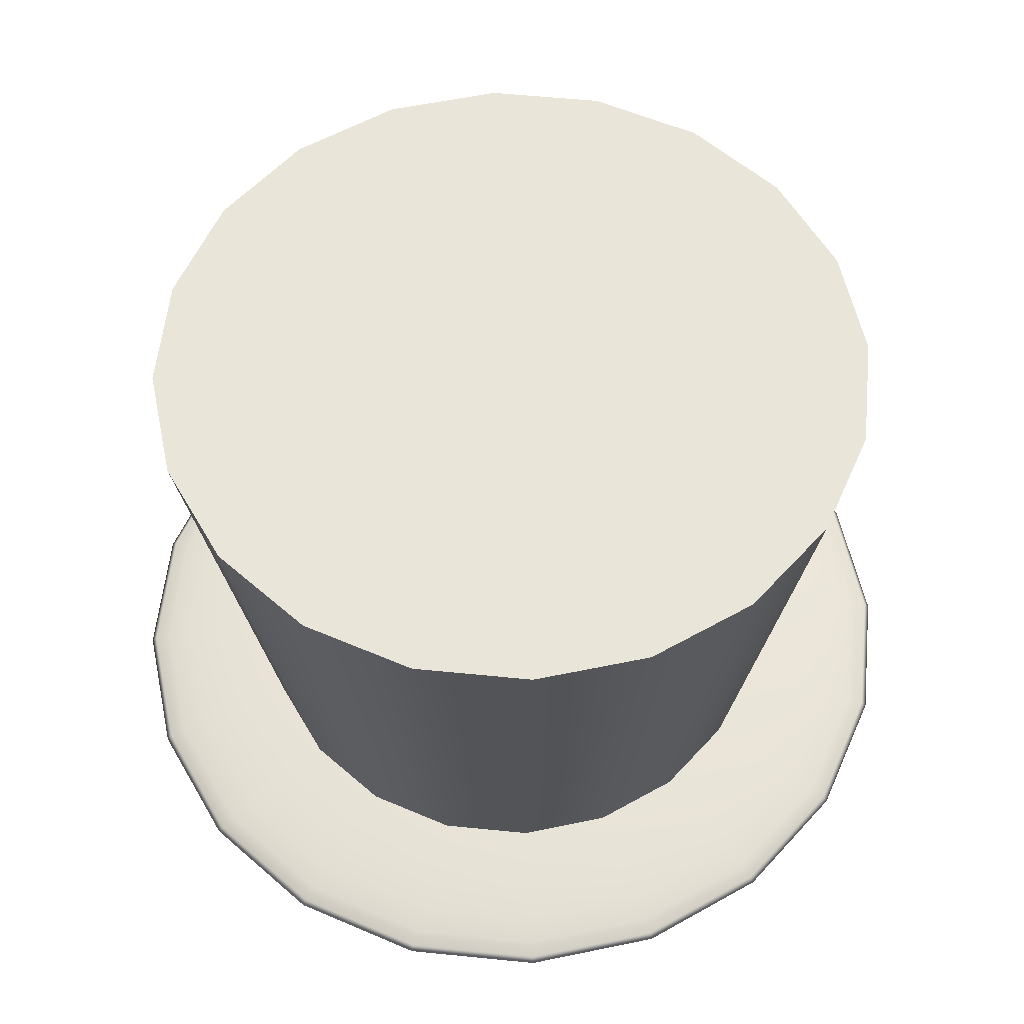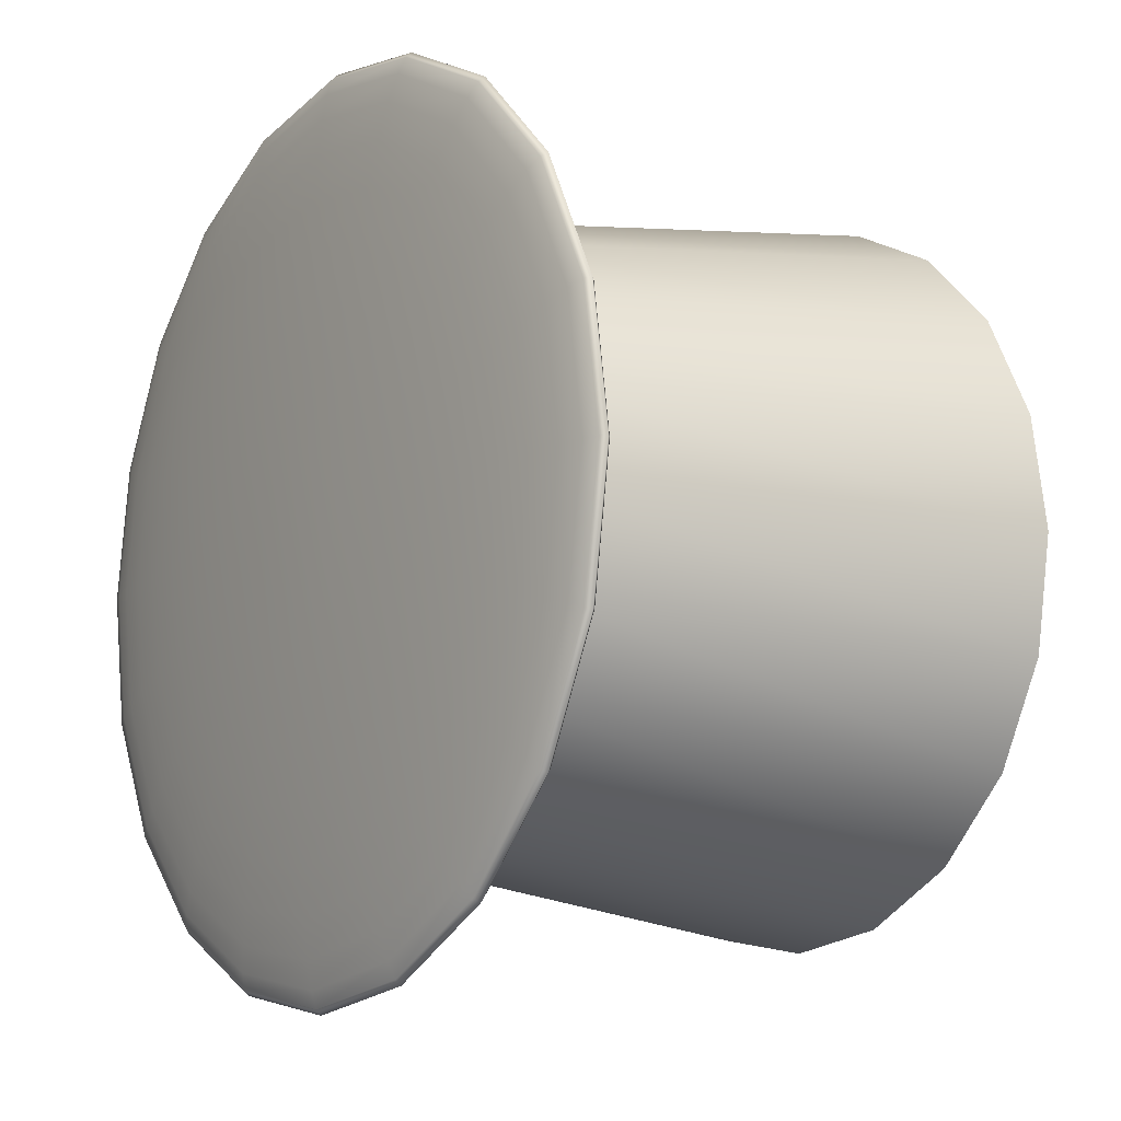
<metadata>
{"format":"obj","ext":"obj","renderer":"f3d","projection":"perspective","resolution":1024,"background":"white","views":[{"elev":58.0,"azim":-147.1,"up":"+Y"},{"elev":-11.2,"azim":55.4,"up":"+Z"}]}
</metadata>
<code>
g default
v 0.6246 0.01724 -0.203
v 0.5314 0.01724 -0.3861
v 0.3861 0.01724 -0.5314
v 0.203 0.01724 -0.6246
v 0 0.01724 -0.6568
v -0.203 0.01724 -0.6246
v -0.3861 0.01724 -0.5314
v -0.5314 0.01724 -0.3861
v -0.6246 0.01724 -0.203
v -0.6568 0.01724 0
v -0.6246 0.01724 0.203
v -0.5314 0.01724 0.3861
v -0.3861 0.01724 0.5314
v -0.203 0.01724 0.6246
v 0 0.01724 0.6568
v 0.203 0.01724 0.6246
v 0.3861 0.01724 0.5314
v 0.5314 0.01724 0.3861
v 0.6246 0.01724 0.203
v 0.6568 0.01724 0
v 0.7979 1.245 -0.2593
v 0.6788 1.245 -0.4931
v 0.4931 1.245 -0.6788
v 0.2593 1.245 -0.7979
v 0 1.245 -0.839
v -0.2593 1.245 -0.7979
v -0.4931 1.245 -0.6788
v -0.6788 1.245 -0.4931
v -0.7979 1.245 -0.2593
v -0.839 1.245 0
v -0.7979 1.245 0.2593
v -0.6788 1.245 0.4931
v -0.4931 1.245 0.6788
v -0.2593 1.245 0.7979
v 0 1.245 0.839
v 0.2593 1.245 0.7979
v 0.4931 1.245 0.6788
v 0.6788 1.245 0.4931
v 0.7979 1.245 0.2593
v 0.839 1.245 0
v 0 0.01724 0
v 0 1.245 0
v 0.1488 -0.07372 -0.04834
v 0.1266 -0.07372 -0.09195
v 0.09195 -0.07372 -0.1266
v 0.04834 -0.07372 -0.1488
v 0 -0.07372 -0.1564
v -0.04834 -0.07372 -0.1488
v -0.09195 -0.07372 -0.1266
v -0.1266 -0.07372 -0.09195
v -0.1488 -0.07372 -0.04834
v -0.1564 -0.07372 0
v -0.1488 -0.07372 0.04834
v -0.1266 -0.07372 0.09195
v -0.09195 -0.07372 0.1266
v -0.04834 -0.07372 0.1488
v 0 -0.07372 0.1564
v 0.04834 -0.07372 0.1488
v 0.09195 -0.07372 0.1266
v 0.1266 -0.07372 0.09195
v 0.1488 -0.07372 0.04834
v 0.1564 -0.07372 0
v 0.2939 -0.07099 -0.09549
v 0.25 -0.07099 -0.1816
v 0.1816 -0.07099 -0.25
v 0.09549 -0.07099 -0.2939
v 0 -0.07099 -0.309
v -0.09549 -0.07099 -0.2939
v -0.1816 -0.07099 -0.25
v -0.25 -0.07099 -0.1816
v -0.2939 -0.07099 -0.09549
v -0.309 -0.07099 0
v -0.2939 -0.07099 0.09549
v -0.25 -0.07099 0.1816
v -0.1816 -0.07099 0.25
v -0.09549 -0.07099 0.2939
v 0 -0.07099 0.309
v 0.09549 -0.07099 0.2939
v 0.1816 -0.07099 0.25
v 0.25 -0.07099 0.1816
v 0.2939 -0.07099 0.09549
v 0.309 -0.07099 0
v 0.4318 -0.06651 -0.1403
v 0.3673 -0.06651 -0.2668
v 0.2668 -0.06651 -0.3673
v 0.1403 -0.06651 -0.4318
v 0 -0.06651 -0.454
v -0.1403 -0.06651 -0.4318
v -0.2668 -0.06651 -0.3673
v -0.3673 -0.06651 -0.2668
v -0.4318 -0.06651 -0.1403
v -0.454 -0.06651 0
v -0.4318 -0.06651 0.1403
v -0.3673 -0.06651 0.2668
v -0.2668 -0.06651 0.3673
v -0.1403 -0.06651 0.4318
v 0 -0.06651 0.454
v 0.1403 -0.06651 0.4318
v 0.2668 -0.06651 0.3673
v 0.3673 -0.06651 0.2668
v 0.4318 -0.06651 0.1403
v 0.454 -0.06651 0
v 0.559 -0.06039 -0.1816
v 0.4755 -0.06039 -0.3455
v 0.3455 -0.06039 -0.4755
v 0.1816 -0.06039 -0.559
v 0 -0.06039 -0.5878
v -0.1816 -0.06039 -0.559
v -0.3455 -0.06039 -0.4755
v -0.4755 -0.06039 -0.3455
v -0.559 -0.06039 -0.1816
v -0.5878 -0.06039 0
v -0.559 -0.06039 0.1816
v -0.4755 -0.06039 0.3455
v -0.3455 -0.06039 0.4755
v -0.1816 -0.06039 0.559
v 0 -0.06039 0.5878
v 0.1816 -0.06039 0.559
v 0.3455 -0.06039 0.4755
v 0.4755 -0.06039 0.3455
v 0.559 -0.06039 0.1816
v 0.5878 -0.06039 0
v 0.6725 -0.05278 -0.2185
v 0.5721 -0.05278 -0.4156
v 0.4156 -0.05278 -0.5721
v 0.2185 -0.05278 -0.6725
v 0 -0.05278 -0.7071
v -0.2185 -0.05278 -0.6725
v -0.4156 -0.05278 -0.5721
v -0.5721 -0.05278 -0.4156
v -0.6725 -0.05278 -0.2185
v -0.7071 -0.05278 0
v -0.6725 -0.05278 0.2185
v -0.5721 -0.05278 0.4156
v -0.4156 -0.05278 0.5721
v -0.2185 -0.05278 0.6725
v 0 -0.05278 0.7071
v 0.2185 -0.05278 0.6725
v 0.4156 -0.05278 0.5721
v 0.5721 -0.05278 0.4156
v 0.6725 -0.05278 0.2185
v 0.7071 -0.05278 0
v 0.7694 -0.04387 -0.25
v 0.6545 -0.04387 -0.4755
v 0.4755 -0.04387 -0.6545
v 0.25 -0.04387 -0.7694
v 0 -0.04387 -0.809
v -0.25 -0.04387 -0.7694
v -0.4755 -0.04387 -0.6545
v -0.6545 -0.04387 -0.4755
v -0.7694 -0.04387 -0.25
v -0.809 -0.04387 0
v -0.7694 -0.04387 0.25
v -0.6545 -0.04387 0.4755
v -0.4755 -0.04387 0.6545
v -0.25 -0.04387 0.7694
v 0 -0.04387 0.809
v 0.25 -0.04387 0.7694
v 0.4755 -0.04387 0.6545
v 0.6545 -0.04387 0.4755
v 0.7694 -0.04387 0.25
v 0.809 -0.04387 0
v 0.8474 -0.03389 -0.2753
v 0.7208 -0.03389 -0.5237
v 0.5237 -0.03389 -0.7208
v 0.2753 -0.03389 -0.8474
v 0 -0.03389 -0.891
v -0.2753 -0.03389 -0.8474
v -0.5237 -0.03389 -0.7208
v -0.7208 -0.03389 -0.5237
v -0.8474 -0.03389 -0.2753
v -0.891 -0.03389 0
v -0.8474 -0.03389 0.2753
v -0.7208 -0.03389 0.5237
v -0.5237 -0.03389 0.7208
v -0.2753 -0.03389 0.8474
v 0 -0.03389 0.891
v 0.2753 -0.03389 0.8474
v 0.5237 -0.03389 0.7208
v 0.7208 -0.03389 0.5237
v 0.8474 -0.03389 0.2753
v 0.891 -0.03389 0
v 0.9045 -0.02307 -0.2939
v 0.7694 -0.02307 -0.559
v 0.559 -0.02307 -0.7694
v 0.2939 -0.02307 -0.9045
v 0 -0.02307 -0.9511
v -0.2939 -0.02307 -0.9045
v -0.559 -0.02307 -0.7694
v -0.7694 -0.02307 -0.559
v -0.9045 -0.02307 -0.2939
v -0.9511 -0.02307 0
v -0.9045 -0.02307 0.2939
v -0.7694 -0.02307 0.559
v -0.559 -0.02307 0.7694
v -0.2939 -0.02307 0.9045
v 0 -0.02307 0.9511
v 0.2939 -0.02307 0.9045
v 0.559 -0.02307 0.7694
v 0.7694 -0.02307 0.559
v 0.9045 -0.02307 0.2939
v 0.9511 -0.02307 0
v 0.9393 -0.01168 -0.3052
v 0.7991 -0.01168 -0.5805
v 0.5805 -0.01168 -0.7991
v 0.3052 -0.01168 -0.9393
v 0 -0.01168 -0.9877
v -0.3052 -0.01168 -0.9393
v -0.5805 -0.01168 -0.7991
v -0.7991 -0.01168 -0.5805
v -0.9393 -0.01168 -0.3052
v -0.9877 -0.01168 0
v -0.9393 -0.01168 0.3052
v -0.7991 -0.01168 0.5805
v -0.5805 -0.01168 0.7991
v -0.3052 -0.01168 0.9393
v 0 -0.01168 0.9877
v 0.3052 -0.01168 0.9393
v 0.5805 -0.01168 0.7991
v 0.7991 -0.01168 0.5805
v 0.9393 -0.01168 0.3052
v 0.9877 -0.01168 0
v 0.9511 0 -0.309
v 0.809 0 -0.5878
v 0.5878 0 -0.809
v 0.309 0 -0.9511
v 0 0 -1
v -0.309 0 -0.9511
v -0.5878 0 -0.809
v -0.809 0 -0.5878
v -0.9511 0 -0.309
v -1 0 0
v -0.9511 0 0.309
v -0.809 0 0.5878
v -0.5878 0 0.809
v -0.309 0 0.9511
v 0 0 1
v 0.309 0 0.9511
v 0.5878 0 0.809
v 0.809 0 0.5878
v 0.9511 0 0.309
v 1 0 0
v 0.9393 0.01168 -0.3052
v 0.7991 0.01168 -0.5805
v 0.5805 0.01168 -0.7991
v 0.3052 0.01168 -0.9393
v 0 0.01168 -0.9877
v -0.3052 0.01168 -0.9393
v -0.5805 0.01168 -0.7991
v -0.7991 0.01168 -0.5805
v -0.9393 0.01168 -0.3052
v -0.9877 0.01168 0
v -0.9393 0.01168 0.3052
v -0.7991 0.01168 0.5805
v -0.5805 0.01168 0.7991
v -0.3052 0.01168 0.9393
v 0 0.01168 0.9877
v 0.3052 0.01168 0.9393
v 0.5805 0.01168 0.7991
v 0.7991 0.01168 0.5805
v 0.9393 0.01168 0.3052
v 0.9877 0.01168 0
v 0.9045 0.02307 -0.2939
v 0.7694 0.02307 -0.559
v 0.559 0.02307 -0.7694
v 0.2939 0.02307 -0.9045
v 0 0.02307 -0.9511
v -0.2939 0.02307 -0.9045
v -0.559 0.02307 -0.7694
v -0.7694 0.02307 -0.559
v -0.9045 0.02307 -0.2939
v -0.9511 0.02307 0
v -0.9045 0.02307 0.2939
v -0.7694 0.02307 0.559
v -0.559 0.02307 0.7694
v -0.2939 0.02307 0.9045
v 0 0.02307 0.9511
v 0.2939 0.02307 0.9045
v 0.559 0.02307 0.7694
v 0.7694 0.02307 0.559
v 0.9045 0.02307 0.2939
v 0.9511 0.02307 0
v 0.8474 0.03389 -0.2753
v 0.7208 0.03389 -0.5237
v 0.5237 0.03389 -0.7208
v 0.2753 0.03389 -0.8474
v 0 0.03389 -0.891
v -0.2753 0.03389 -0.8474
v -0.5237 0.03389 -0.7208
v -0.7208 0.03389 -0.5237
v -0.8474 0.03389 -0.2753
v -0.891 0.03389 0
v -0.8474 0.03389 0.2753
v -0.7208 0.03389 0.5237
v -0.5237 0.03389 0.7208
v -0.2753 0.03389 0.8474
v 0 0.03389 0.891
v 0.2753 0.03389 0.8474
v 0.5237 0.03389 0.7208
v 0.7208 0.03389 0.5237
v 0.8474 0.03389 0.2753
v 0.891 0.03389 0
v 0.7694 0.04387 -0.25
v 0.6545 0.04387 -0.4755
v 0.4755 0.04387 -0.6545
v 0.25 0.04387 -0.7694
v 0 0.04387 -0.809
v -0.25 0.04387 -0.7694
v -0.4755 0.04387 -0.6545
v -0.6545 0.04387 -0.4755
v -0.7694 0.04387 -0.25
v -0.809 0.04387 0
v -0.7694 0.04387 0.25
v -0.6545 0.04387 0.4755
v -0.4755 0.04387 0.6545
v -0.25 0.04387 0.7694
v 0 0.04387 0.809
v 0.25 0.04387 0.7694
v 0.4755 0.04387 0.6545
v 0.6545 0.04387 0.4755
v 0.7694 0.04387 0.25
v 0.809 0.04387 0
v 0.6725 0.05278 -0.2185
v 0.5721 0.05278 -0.4156
v 0.4156 0.05278 -0.5721
v 0.2185 0.05278 -0.6725
v 0 0.05278 -0.7071
v -0.2185 0.05278 -0.6725
v -0.4156 0.05278 -0.5721
v -0.5721 0.05278 -0.4156
v -0.6725 0.05278 -0.2185
v -0.7071 0.05278 0
v -0.6725 0.05278 0.2185
v -0.5721 0.05278 0.4156
v -0.4156 0.05278 0.5721
v -0.2185 0.05278 0.6725
v 0 0.05278 0.7071
v 0.2185 0.05278 0.6725
v 0.4156 0.05278 0.5721
v 0.5721 0.05278 0.4156
v 0.6725 0.05278 0.2185
v 0.7071 0.05278 0
v 0.559 0.06039 -0.1816
v 0.4755 0.06039 -0.3455
v 0.3455 0.06039 -0.4755
v 0.1816 0.06039 -0.559
v 0 0.06039 -0.5878
v -0.1816 0.06039 -0.559
v -0.3455 0.06039 -0.4755
v -0.4755 0.06039 -0.3455
v -0.559 0.06039 -0.1816
v -0.5878 0.06039 0
v -0.559 0.06039 0.1816
v -0.4755 0.06039 0.3455
v -0.3455 0.06039 0.4755
v -0.1816 0.06039 0.559
v 0 0.06039 0.5878
v 0.1816 0.06039 0.559
v 0.3455 0.06039 0.4755
v 0.4755 0.06039 0.3455
v 0.559 0.06039 0.1816
v 0.5878 0.06039 0
v 0.4318 0.06651 -0.1403
v 0.3673 0.06651 -0.2668
v 0.2668 0.06651 -0.3673
v 0.1403 0.06651 -0.4318
v 0 0.06651 -0.454
v -0.1403 0.06651 -0.4318
v -0.2668 0.06651 -0.3673
v -0.3673 0.06651 -0.2668
v -0.4318 0.06651 -0.1403
v -0.454 0.06651 0
v -0.4318 0.06651 0.1403
v -0.3673 0.06651 0.2668
v -0.2668 0.06651 0.3673
v -0.1403 0.06651 0.4318
v 0 0.06651 0.454
v 0.1403 0.06651 0.4318
v 0.2668 0.06651 0.3673
v 0.3673 0.06651 0.2668
v 0.4318 0.06651 0.1403
v 0.454 0.06651 0
v 0.2939 0.07099 -0.09549
v 0.25 0.07099 -0.1816
v 0.1816 0.07099 -0.25
v 0.09549 0.07099 -0.2939
v 0 0.07099 -0.309
v -0.09549 0.07099 -0.2939
v -0.1816 0.07099 -0.25
v -0.25 0.07099 -0.1816
v -0.2939 0.07099 -0.09549
v -0.309 0.07099 0
v -0.2939 0.07099 0.09549
v -0.25 0.07099 0.1816
v -0.1816 0.07099 0.25
v -0.09549 0.07099 0.2939
v 0 0.07099 0.309
v 0.09549 0.07099 0.2939
v 0.1816 0.07099 0.25
v 0.25 0.07099 0.1816
v 0.2939 0.07099 0.09549
v 0.309 0.07099 0
v 0.1488 0.07372 -0.04834
v 0.1266 0.07372 -0.09195
v 0.09195 0.07372 -0.1266
v 0.04834 0.07372 -0.1488
v 0 0.07372 -0.1564
v -0.04834 0.07372 -0.1488
v -0.09195 0.07372 -0.1266
v -0.1266 0.07372 -0.09195
v -0.1488 0.07372 -0.04834
v -0.1564 0.07372 0
v -0.1488 0.07372 0.04834
v -0.1266 0.07372 0.09195
v -0.09195 0.07372 0.1266
v -0.04834 0.07372 0.1488
v 0 0.07372 0.1564
v 0.04834 0.07372 0.1488
v 0.09195 0.07372 0.1266
v 0.1266 0.07372 0.09195
v 0.1488 0.07372 0.04834
v 0.1564 0.07372 0
v 0 -0.07464 0
v 0 0.07464 0
g TOPHAT:polySurface1
f 1 2 22 21
f 2 3 23 22
f 3 4 24 23
f 4 5 25 24
f 5 6 26 25
f 6 7 27 26
f 7 8 28 27
f 8 9 29 28
f 9 10 30 29
f 10 11 31 30
f 11 12 32 31
f 12 13 33 32
f 13 14 34 33
f 14 15 35 34
f 15 16 36 35
f 16 17 37 36
f 17 18 38 37
f 18 19 39 38
f 19 20 40 39
f 20 1 21 40
f 2 1 41
f 3 2 41
f 4 3 41
f 5 4 41
f 6 5 41
f 7 6 41
f 8 7 41
f 9 8 41
f 10 9 41
f 11 10 41
f 12 11 41
f 13 12 41
f 14 13 41
f 15 14 41
f 16 15 41
f 17 16 41
f 18 17 41
f 19 18 41
f 20 19 41
f 1 20 41
f 21 22 42
f 22 23 42
f 23 24 42
f 24 25 42
f 25 26 42
f 26 27 42
f 27 28 42
f 28 29 42
f 29 30 42
f 30 31 42
f 31 32 42
f 32 33 42
f 33 34 42
f 34 35 42
f 35 36 42
f 36 37 42
f 37 38 42
f 38 39 42
f 39 40 42
f 40 21 42
f 43 44 64 63
f 44 45 65 64
f 45 46 66 65
f 46 47 67 66
f 47 48 68 67
f 48 49 69 68
f 49 50 70 69
f 50 51 71 70
f 51 52 72 71
f 52 53 73 72
f 53 54 74 73
f 54 55 75 74
f 55 56 76 75
f 56 57 77 76
f 57 58 78 77
f 58 59 79 78
f 59 60 80 79
f 60 61 81 80
f 61 62 82 81
f 62 43 63 82
f 63 64 84 83
f 64 65 85 84
f 65 66 86 85
f 66 67 87 86
f 67 68 88 87
f 68 69 89 88
f 69 70 90 89
f 70 71 91 90
f 71 72 92 91
f 72 73 93 92
f 73 74 94 93
f 74 75 95 94
f 75 76 96 95
f 76 77 97 96
f 77 78 98 97
f 78 79 99 98
f 79 80 100 99
f 80 81 101 100
f 81 82 102 101
f 82 63 83 102
f 83 84 104 103
f 84 85 105 104
f 85 86 106 105
f 86 87 107 106
f 87 88 108 107
f 88 89 109 108
f 89 90 110 109
f 90 91 111 110
f 91 92 112 111
f 92 93 113 112
f 93 94 114 113
f 94 95 115 114
f 95 96 116 115
f 96 97 117 116
f 97 98 118 117
f 98 99 119 118
f 99 100 120 119
f 100 101 121 120
f 101 102 122 121
f 102 83 103 122
f 103 104 124 123
f 104 105 125 124
f 105 106 126 125
f 106 107 127 126
f 107 108 128 127
f 108 109 129 128
f 109 110 130 129
f 110 111 131 130
f 111 112 132 131
f 112 113 133 132
f 113 114 134 133
f 114 115 135 134
f 115 116 136 135
f 116 117 137 136
f 117 118 138 137
f 118 119 139 138
f 119 120 140 139
f 120 121 141 140
f 121 122 142 141
f 122 103 123 142
f 123 124 144 143
f 124 125 145 144
f 125 126 146 145
f 126 127 147 146
f 127 128 148 147
f 128 129 149 148
f 129 130 150 149
f 130 131 151 150
f 131 132 152 151
f 132 133 153 152
f 133 134 154 153
f 134 135 155 154
f 135 136 156 155
f 136 137 157 156
f 137 138 158 157
f 138 139 159 158
f 139 140 160 159
f 140 141 161 160
f 141 142 162 161
f 142 123 143 162
f 143 144 164 163
f 144 145 165 164
f 145 146 166 165
f 146 147 167 166
f 147 148 168 167
f 148 149 169 168
f 149 150 170 169
f 150 151 171 170
f 151 152 172 171
f 152 153 173 172
f 153 154 174 173
f 154 155 175 174
f 155 156 176 175
f 156 157 177 176
f 157 158 178 177
f 158 159 179 178
f 159 160 180 179
f 160 161 181 180
f 161 162 182 181
f 162 143 163 182
f 163 164 184 183
f 164 165 185 184
f 165 166 186 185
f 166 167 187 186
f 167 168 188 187
f 168 169 189 188
f 169 170 190 189
f 170 171 191 190
f 171 172 192 191
f 172 173 193 192
f 173 174 194 193
f 174 175 195 194
f 175 176 196 195
f 176 177 197 196
f 177 178 198 197
f 178 179 199 198
f 179 180 200 199
f 180 181 201 200
f 181 182 202 201
f 182 163 183 202
f 183 184 204 203
f 184 185 205 204
f 185 186 206 205
f 186 187 207 206
f 187 188 208 207
f 188 189 209 208
f 189 190 210 209
f 190 191 211 210
f 191 192 212 211
f 192 193 213 212
f 193 194 214 213
f 194 195 215 214
f 195 196 216 215
f 196 197 217 216
f 197 198 218 217
f 198 199 219 218
f 199 200 220 219
f 200 201 221 220
f 201 202 222 221
f 202 183 203 222
f 203 204 224 223
f 204 205 225 224
f 205 206 226 225
f 206 207 227 226
f 207 208 228 227
f 208 209 229 228
f 209 210 230 229
f 210 211 231 230
f 211 212 232 231
f 212 213 233 232
f 213 214 234 233
f 214 215 235 234
f 215 216 236 235
f 216 217 237 236
f 217 218 238 237
f 218 219 239 238
f 219 220 240 239
f 220 221 241 240
f 221 222 242 241
f 222 203 223 242
f 223 224 244 243
f 224 225 245 244
f 225 226 246 245
f 226 227 247 246
f 227 228 248 247
f 228 229 249 248
f 229 230 250 249
f 230 231 251 250
f 231 232 252 251
f 232 233 253 252
f 233 234 254 253
f 234 235 255 254
f 235 236 256 255
f 236 237 257 256
f 237 238 258 257
f 238 239 259 258
f 239 240 260 259
f 240 241 261 260
f 241 242 262 261
f 242 223 243 262
f 243 244 264 263
f 244 245 265 264
f 245 246 266 265
f 246 247 267 266
f 247 248 268 267
f 248 249 269 268
f 249 250 270 269
f 250 251 271 270
f 251 252 272 271
f 252 253 273 272
f 253 254 274 273
f 254 255 275 274
f 255 256 276 275
f 256 257 277 276
f 257 258 278 277
f 258 259 279 278
f 259 260 280 279
f 260 261 281 280
f 261 262 282 281
f 262 243 263 282
f 263 264 284 283
f 264 265 285 284
f 265 266 286 285
f 266 267 287 286
f 267 268 288 287
f 268 269 289 288
f 269 270 290 289
f 270 271 291 290
f 271 272 292 291
f 272 273 293 292
f 273 274 294 293
f 274 275 295 294
f 275 276 296 295
f 276 277 297 296
f 277 278 298 297
f 278 279 299 298
f 279 280 300 299
f 280 281 301 300
f 281 282 302 301
f 282 263 283 302
f 283 284 304 303
f 284 285 305 304
f 285 286 306 305
f 286 287 307 306
f 287 288 308 307
f 288 289 309 308
f 289 290 310 309
f 290 291 311 310
f 291 292 312 311
f 292 293 313 312
f 293 294 314 313
f 294 295 315 314
f 295 296 316 315
f 296 297 317 316
f 297 298 318 317
f 298 299 319 318
f 299 300 320 319
f 300 301 321 320
f 301 302 322 321
f 302 283 303 322
f 303 304 324 323
f 304 305 325 324
f 305 306 326 325
f 306 307 327 326
f 307 308 328 327
f 308 309 329 328
f 309 310 330 329
f 310 311 331 330
f 311 312 332 331
f 312 313 333 332
f 313 314 334 333
f 314 315 335 334
f 315 316 336 335
f 316 317 337 336
f 317 318 338 337
f 318 319 339 338
f 319 320 340 339
f 320 321 341 340
f 321 322 342 341
f 322 303 323 342
f 323 324 344 343
f 324 325 345 344
f 325 326 346 345
f 326 327 347 346
f 327 328 348 347
f 328 329 349 348
f 329 330 350 349
f 330 331 351 350
f 331 332 352 351
f 332 333 353 352
f 333 334 354 353
f 334 335 355 354
f 335 336 356 355
f 336 337 357 356
f 337 338 358 357
f 338 339 359 358
f 339 340 360 359
f 340 341 361 360
f 341 342 362 361
f 342 323 343 362
f 343 344 364 363
f 344 345 365 364
f 345 346 366 365
f 346 347 367 366
f 347 348 368 367
f 348 349 369 368
f 349 350 370 369
f 350 351 371 370
f 351 352 372 371
f 352 353 373 372
f 353 354 374 373
f 354 355 375 374
f 355 356 376 375
f 356 357 377 376
f 357 358 378 377
f 358 359 379 378
f 359 360 380 379
f 360 361 381 380
f 361 362 382 381
f 362 343 363 382
f 363 364 384 383
f 364 365 385 384
f 365 366 386 385
f 366 367 387 386
f 367 368 388 387
f 368 369 389 388
f 369 370 390 389
f 370 371 391 390
f 371 372 392 391
f 372 373 393 392
f 373 374 394 393
f 374 375 395 394
f 375 376 396 395
f 376 377 397 396
f 377 378 398 397
f 378 379 399 398
f 379 380 400 399
f 380 381 401 400
f 381 382 402 401
f 382 363 383 402
f 383 384 404 403
f 384 385 405 404
f 385 386 406 405
f 386 387 407 406
f 387 388 408 407
f 388 389 409 408
f 389 390 410 409
f 390 391 411 410
f 391 392 412 411
f 392 393 413 412
f 393 394 414 413
f 394 395 415 414
f 395 396 416 415
f 396 397 417 416
f 397 398 418 417
f 398 399 419 418
f 399 400 420 419
f 400 401 421 420
f 401 402 422 421
f 402 383 403 422
f 44 43 423
f 45 44 423
f 46 45 423
f 47 46 423
f 48 47 423
f 49 48 423
f 50 49 423
f 51 50 423
f 52 51 423
f 53 52 423
f 54 53 423
f 55 54 423
f 56 55 423
f 57 56 423
f 58 57 423
f 59 58 423
f 60 59 423
f 61 60 423
f 62 61 423
f 43 62 423
f 403 404 424
f 404 405 424
f 405 406 424
f 406 407 424
f 407 408 424
f 408 409 424
f 409 410 424
f 410 411 424
f 411 412 424
f 412 413 424
f 413 414 424
f 414 415 424
f 415 416 424
f 416 417 424
f 417 418 424
f 418 419 424
f 419 420 424
f 420 421 424
f 421 422 424
f 422 403 424

</code>
